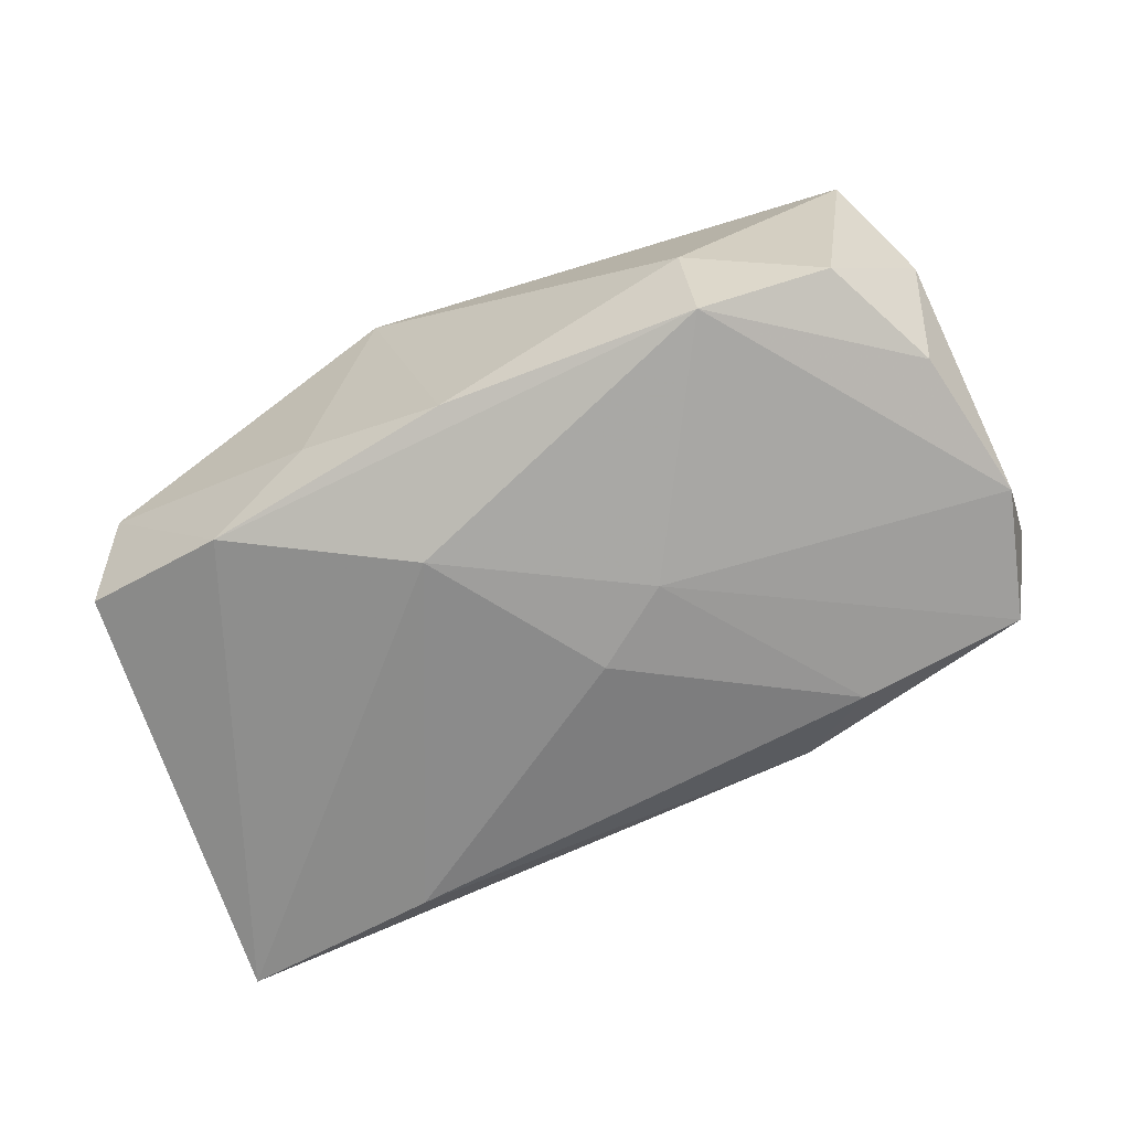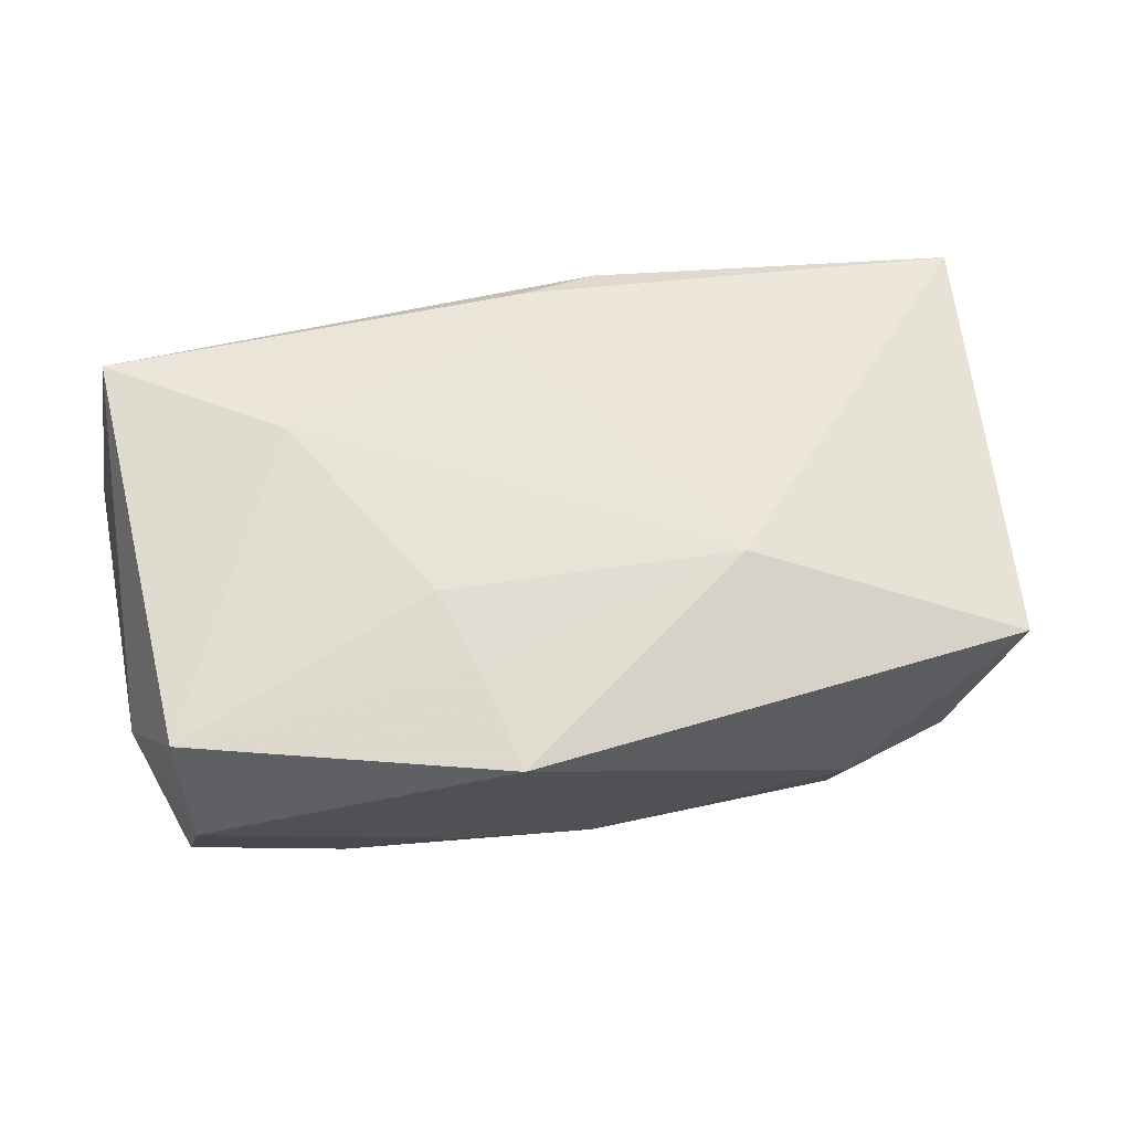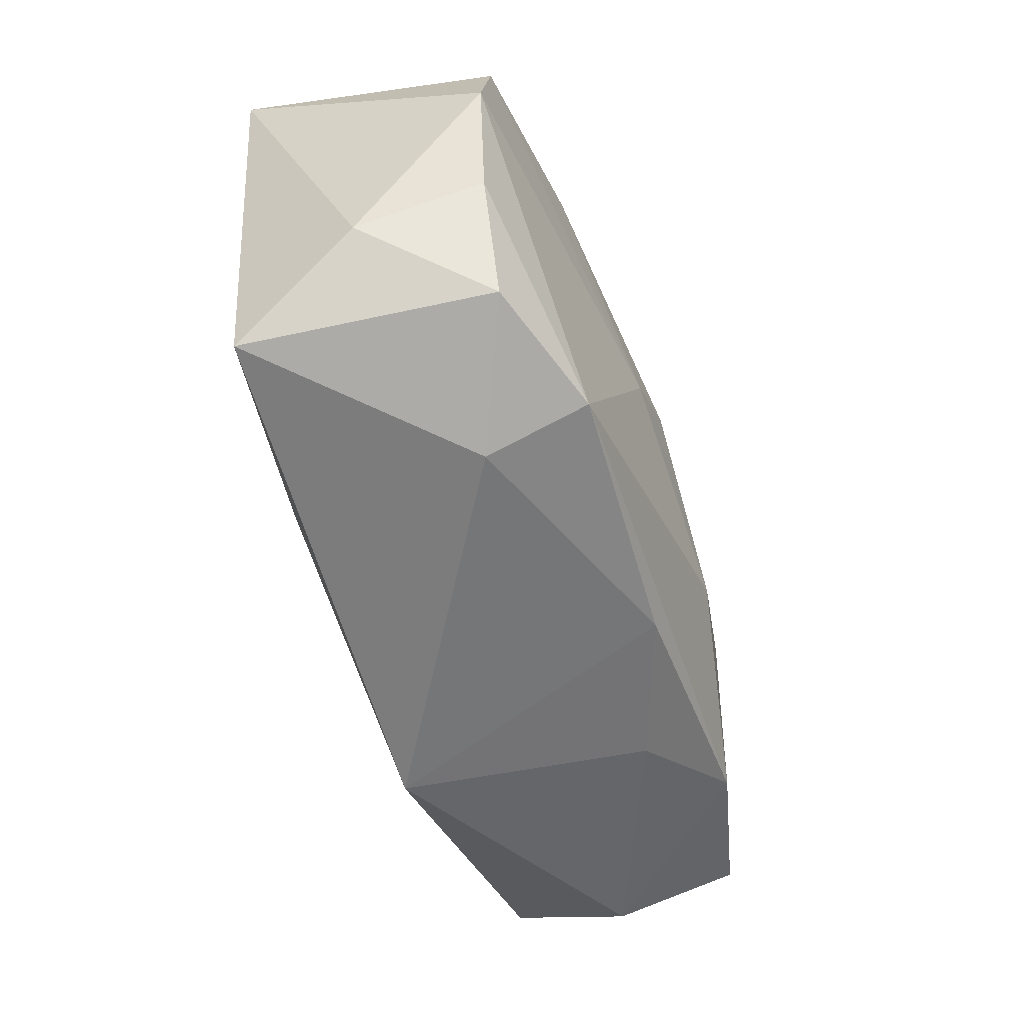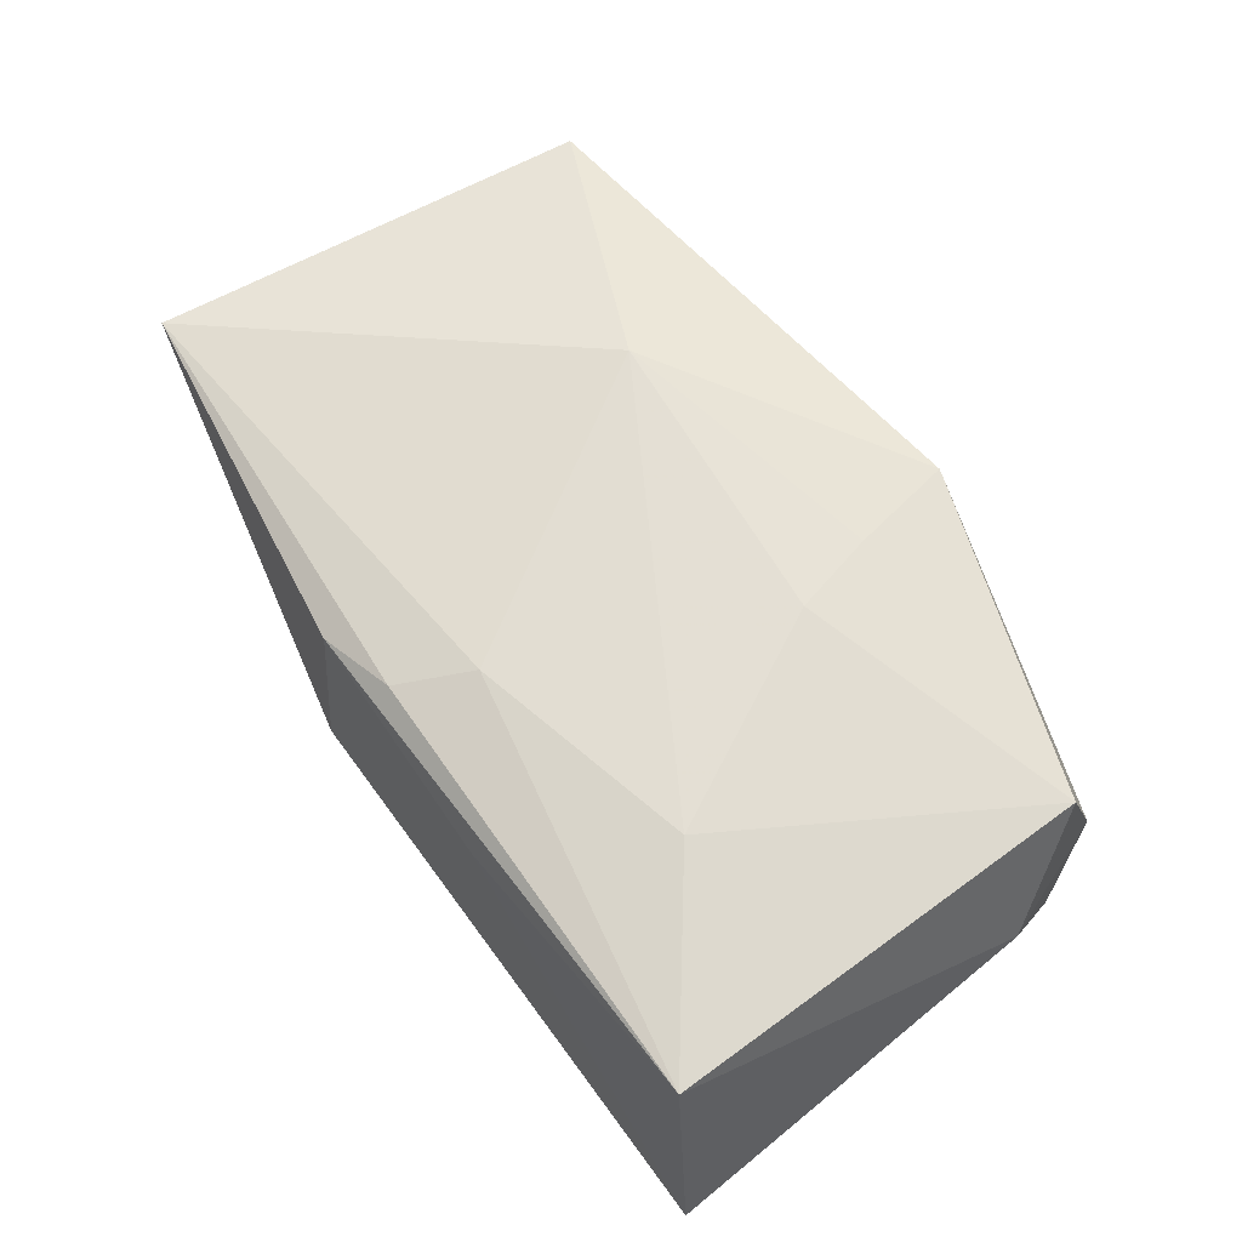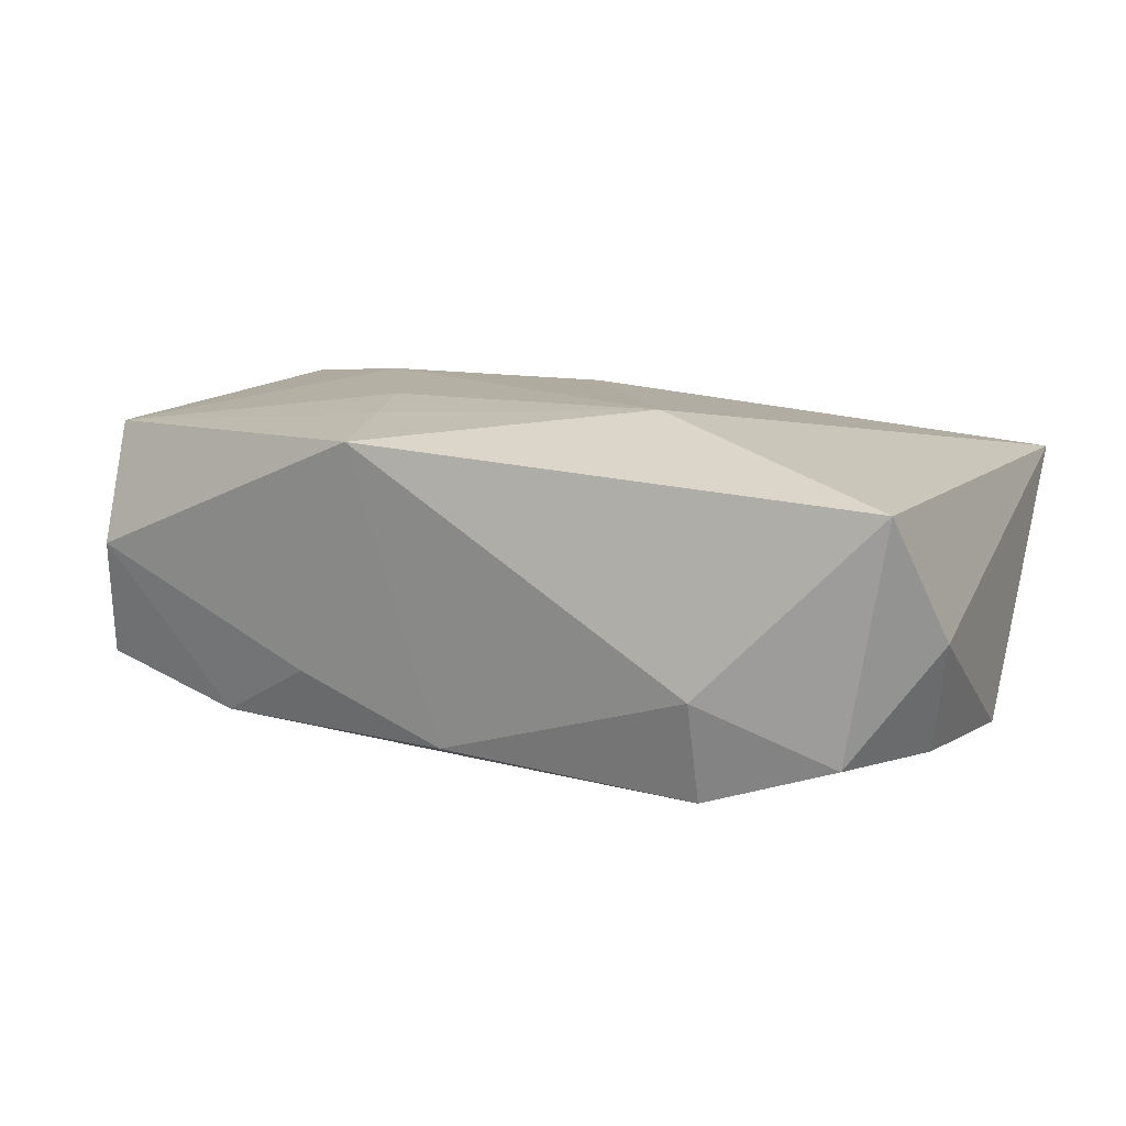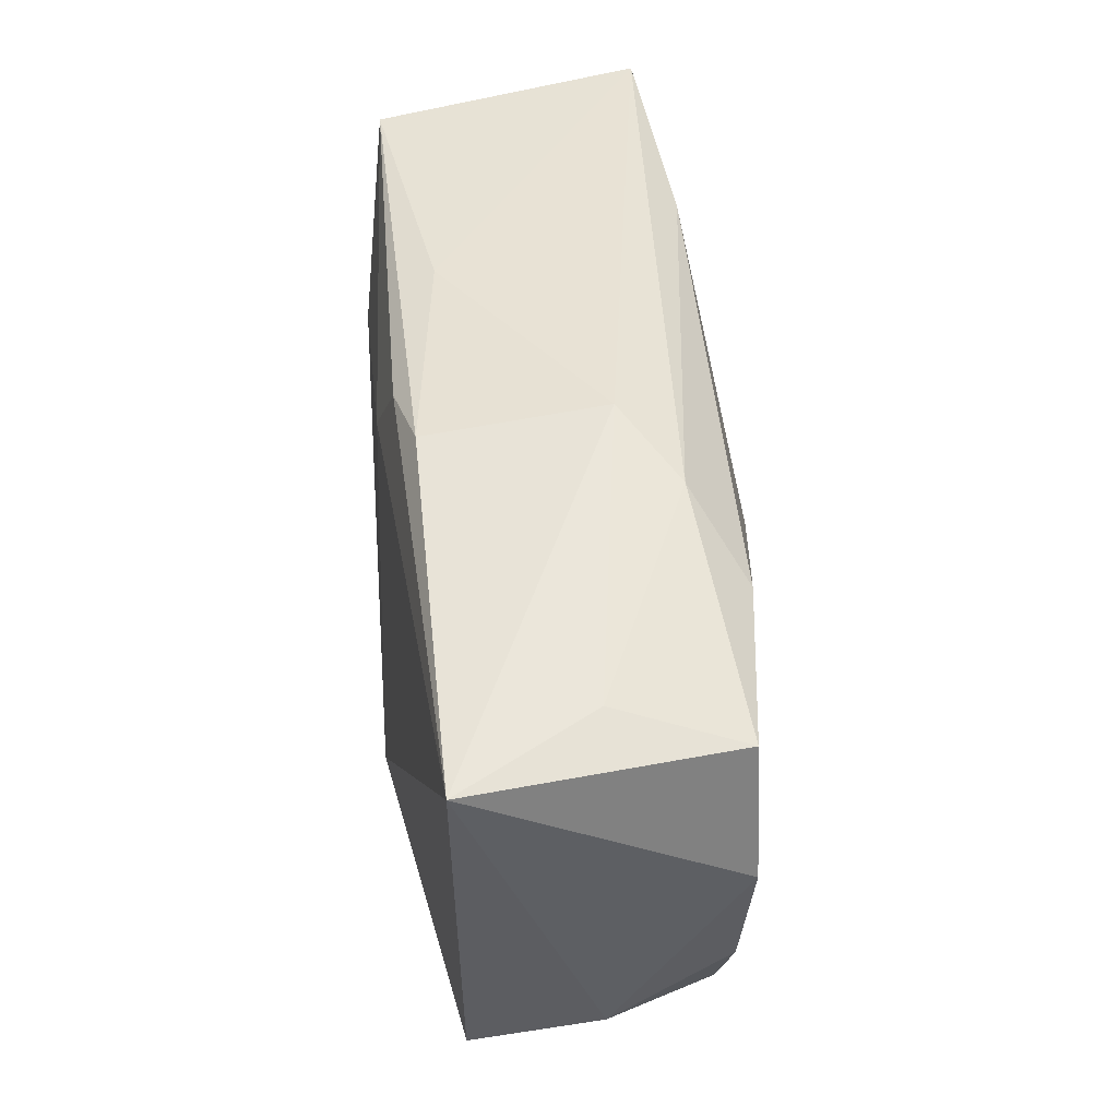
<metadata>
{"format":"obj","ext":"obj","renderer":"f3d","projection":"perspective","resolution":1024,"background":"white","views":[{"elev":-70.9,"azim":21.9,"up":"+Z"},{"elev":62.4,"azim":-14.6,"up":"+Z"},{"elev":-57.4,"azim":111.0,"up":"+Y"},{"elev":66.3,"azim":-127.1,"up":"+Z"},{"elev":11.5,"azim":21.5,"up":"+Z"},{"elev":44.2,"azim":85.9,"up":"+Y"}]}
</metadata>
<code>
v -0.002053 -0.02091 -0.01252
v 0.02041 -0.021 -0.01456
v -0.02403 -0.01721 -0.01227
v -0.02068 0.01018 0.01514
v -0.0119 -0.007904 0.01513
v 0.009186 0.02152 0.0111
v 0.02169 0.01594 -0.01353
v 0.03641 -0.009415 -0.01175
v -0.03699 -0.01504 -0.008608
v 0.009345 -0.0008713 -0.0162
v 0.0391 0.003457 -0.01233
v 0.03147 -0.01937 -0.0112
v -0.01513 -0.02049 -0.007197
v 0.03383 0.01716 -0.001267
v 0.03855 -0.01438 -0.001517
v -0.02098 0.02053 -0.01236
v 0.01339 -0.01072 0.01522
v 0.002428 0.0201 0.01277
v 0.00259 0.004212 -0.0162
v -0.01016 -0.01515 0.01438
v -0.008592 -0.02423 0.0132
v -0.03537 -0.01837 0.002001
v -0.007829 -0.009966 -0.0162
v 0.03527 -0.02109 0.009531
v -0.03896 0.02337 -0.009976
v 0.01537 0.02113 -0.008947
v 0.008563 0.02337 -0.004175
v -0.001209 0.01422 0.01436
v 0.03628 0.01481 -0.01203
v -0.03528 -0.01477 0.01248
v -0.03908 -0.007956 0.002186
v -0.03488 0.02155 0.01325
v 0.02028 -0.02365 -0.005723
v -0.01083 0.02222 0.009025
v 0.04072 0.01617 0.01004
f 25 9 31
f 31 32 25
f 30 32 31
f 4 32 30
f 24 35 17
f 17 21 24
f 6 35 27
f 22 21 30
f 30 31 22
f 22 31 9
f 23 25 16
f 16 19 23
f 23 19 10
f 17 4 5
f 5 4 30
f 35 24 15
f 23 10 2
f 27 35 14
f 35 29 14
f 34 6 27
f 32 6 34
f 27 25 34
f 25 32 34
f 18 6 32
f 35 6 18
f 19 16 7
f 7 10 19
f 29 10 7
f 30 21 20
f 20 5 30
f 20 21 17
f 17 5 20
f 11 29 35
f 35 15 11
f 11 15 8
f 8 2 11
f 11 10 29
f 11 2 10
f 8 15 12
f 12 2 8
f 12 15 24
f 33 24 21
f 21 1 33
f 33 1 2
f 33 12 24
f 2 12 33
f 17 35 28
f 35 18 28
f 28 4 17
f 32 4 28
f 28 18 32
f 26 7 16
f 26 25 27
f 26 16 25
f 29 7 26
f 27 14 26
f 26 14 29
f 21 22 13
f 13 1 21
f 1 13 3
f 3 22 9
f 3 13 22
f 3 25 23
f 3 9 25
f 23 2 3
f 2 1 3

</code>
